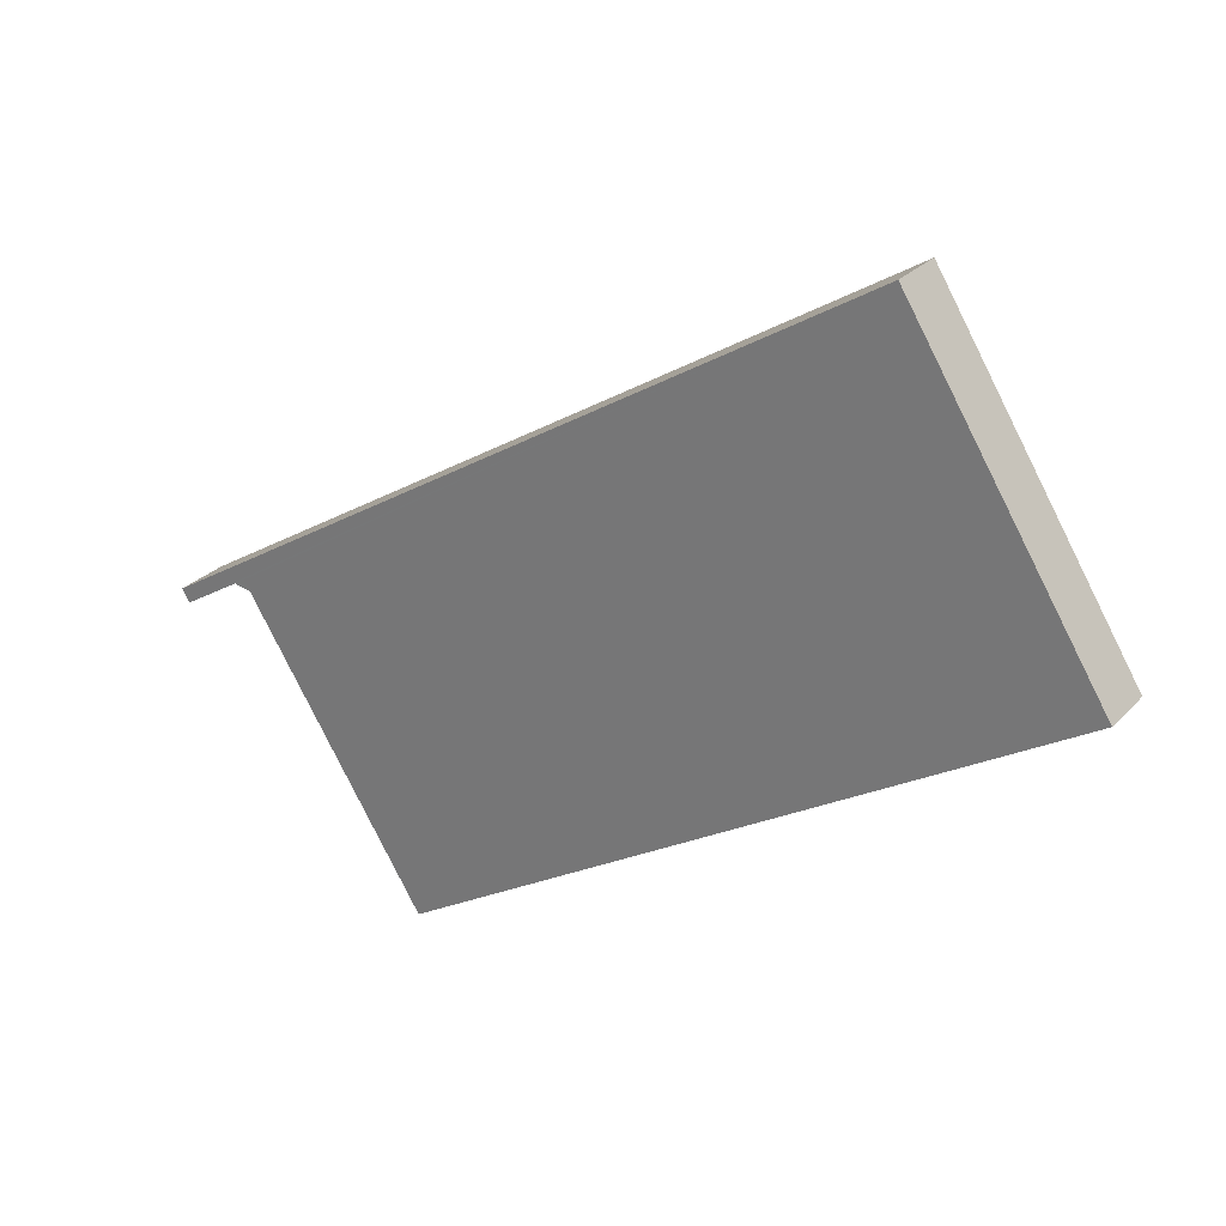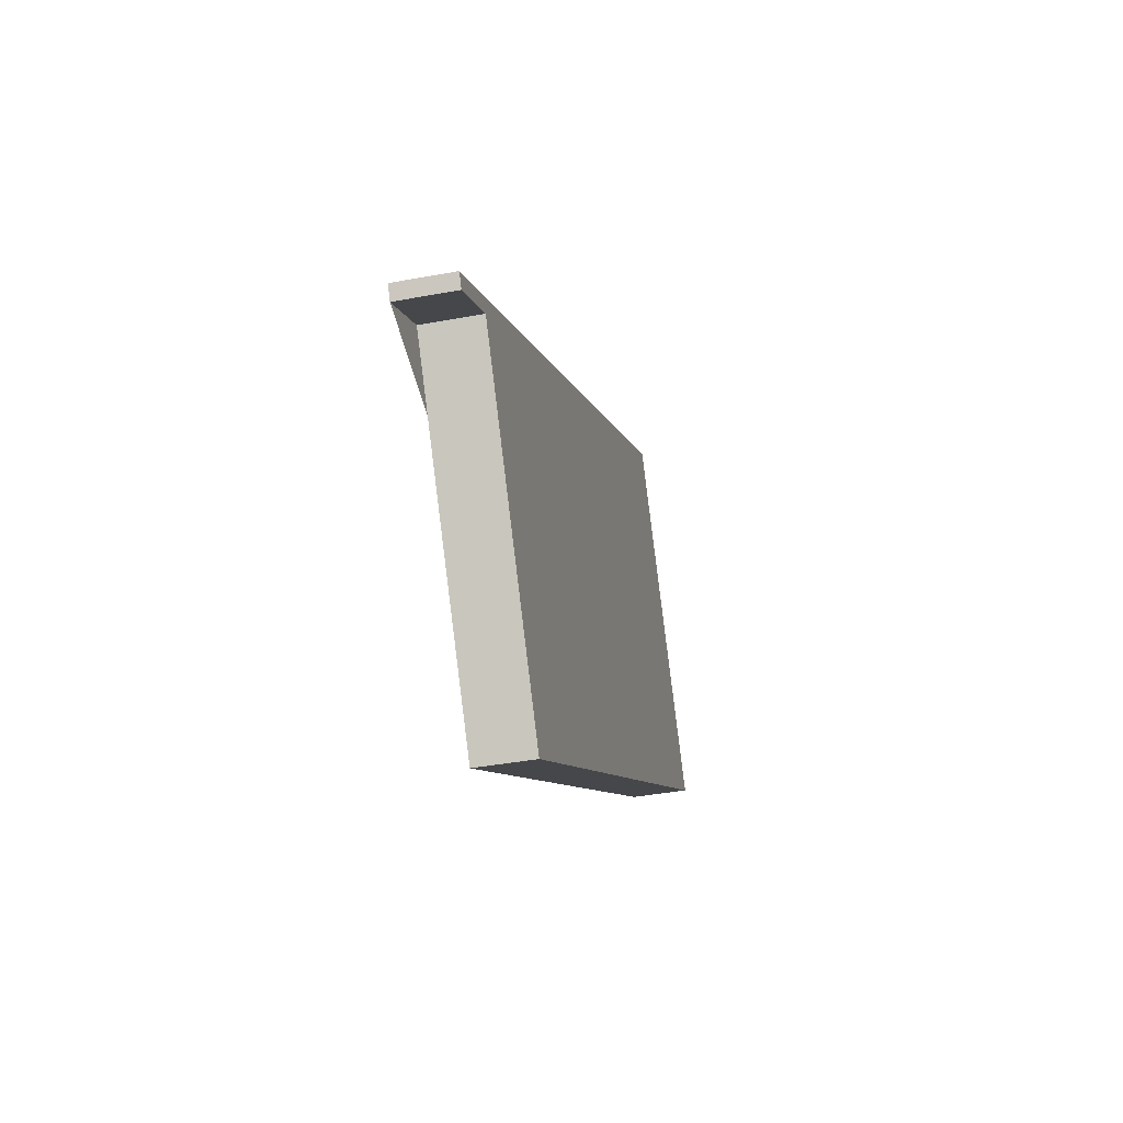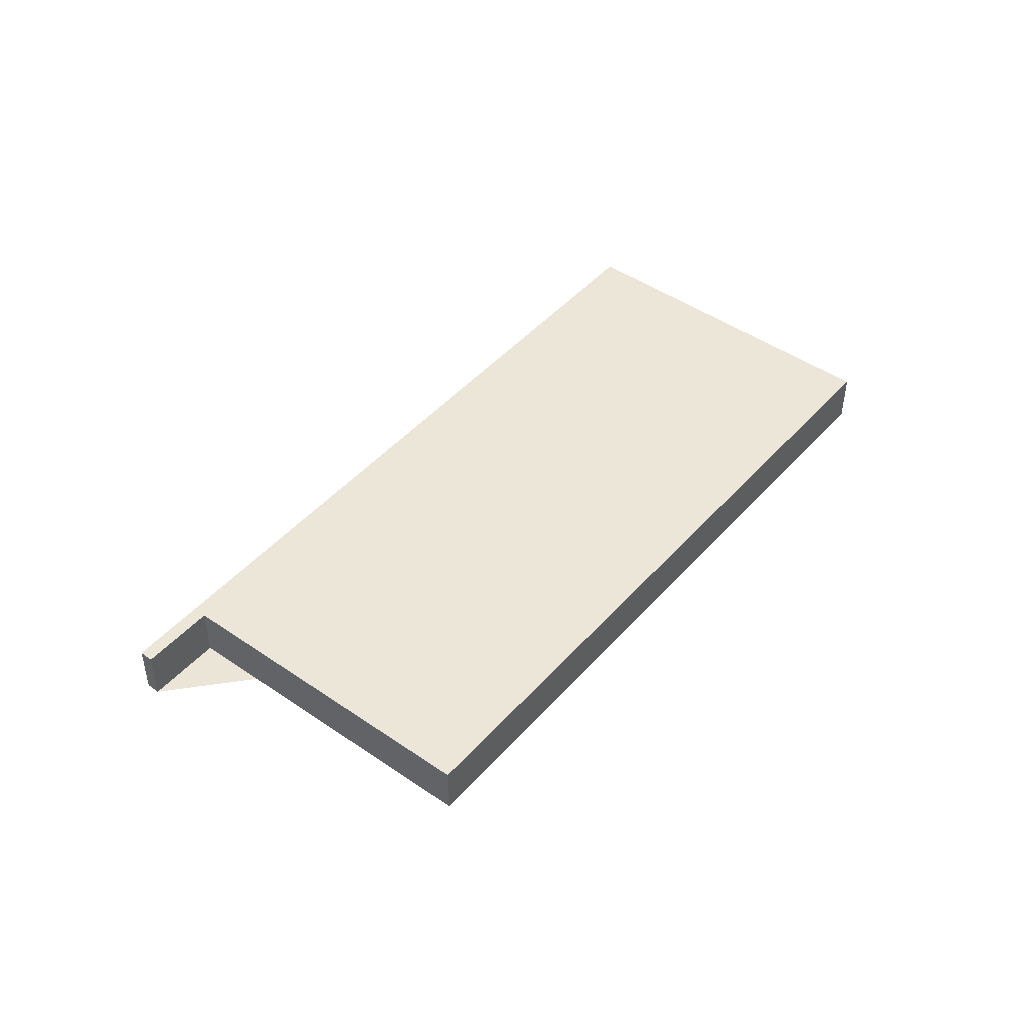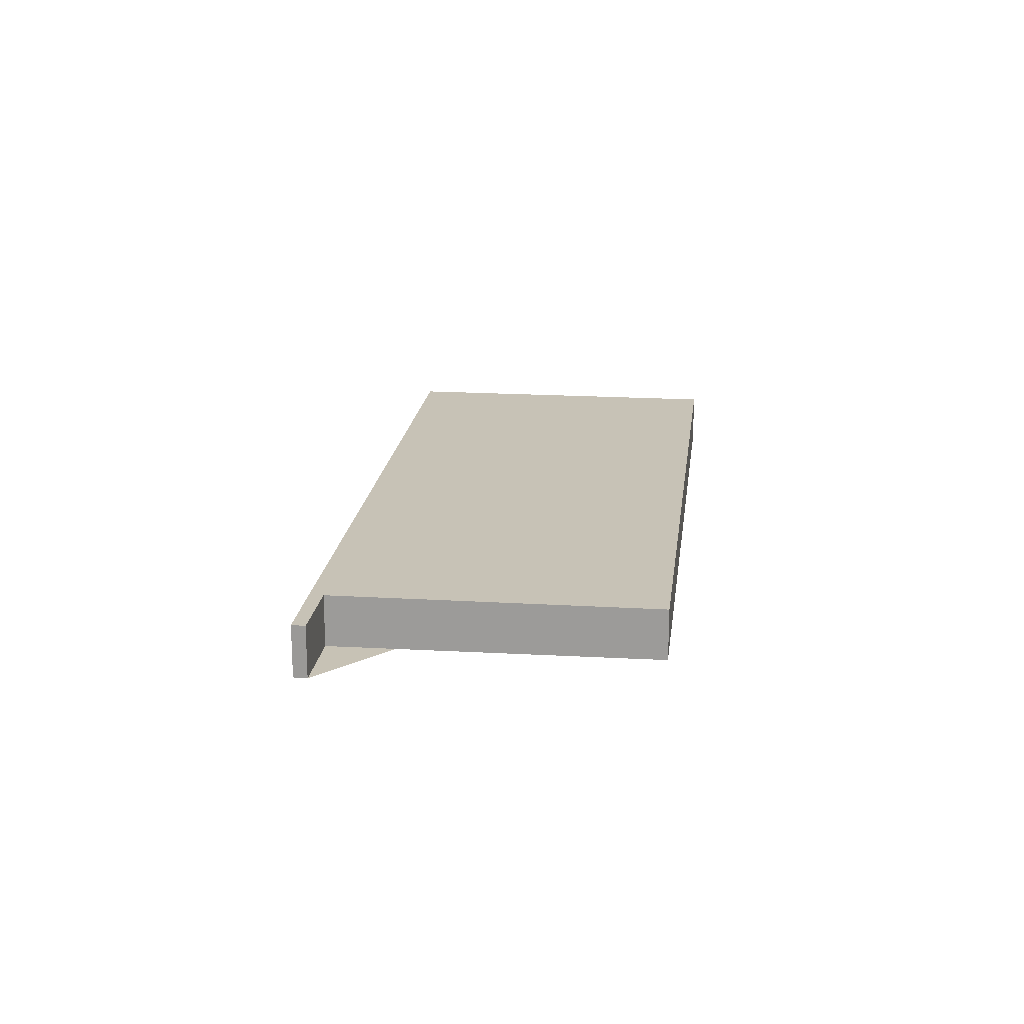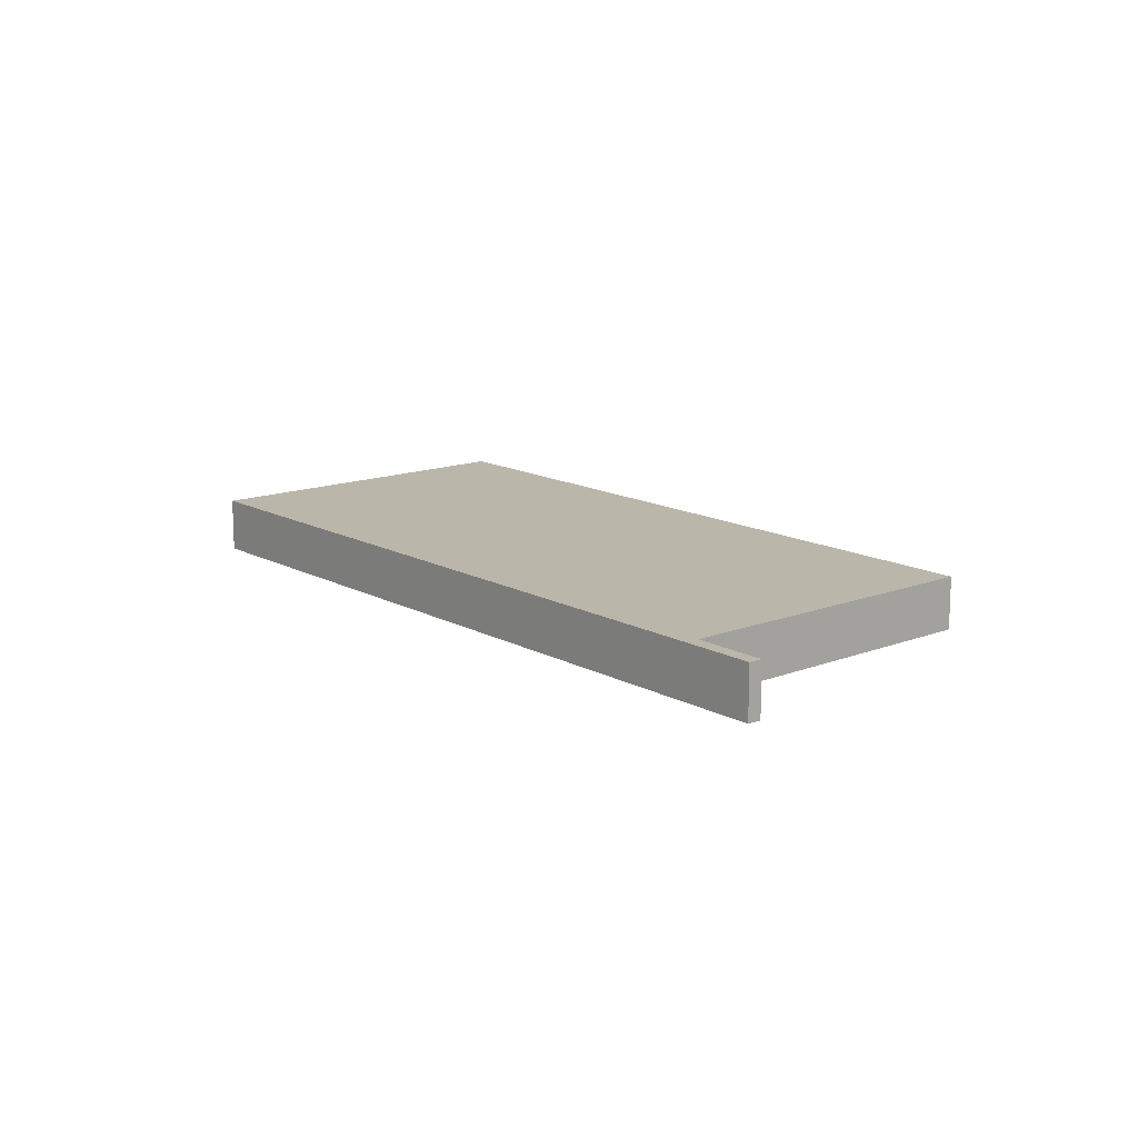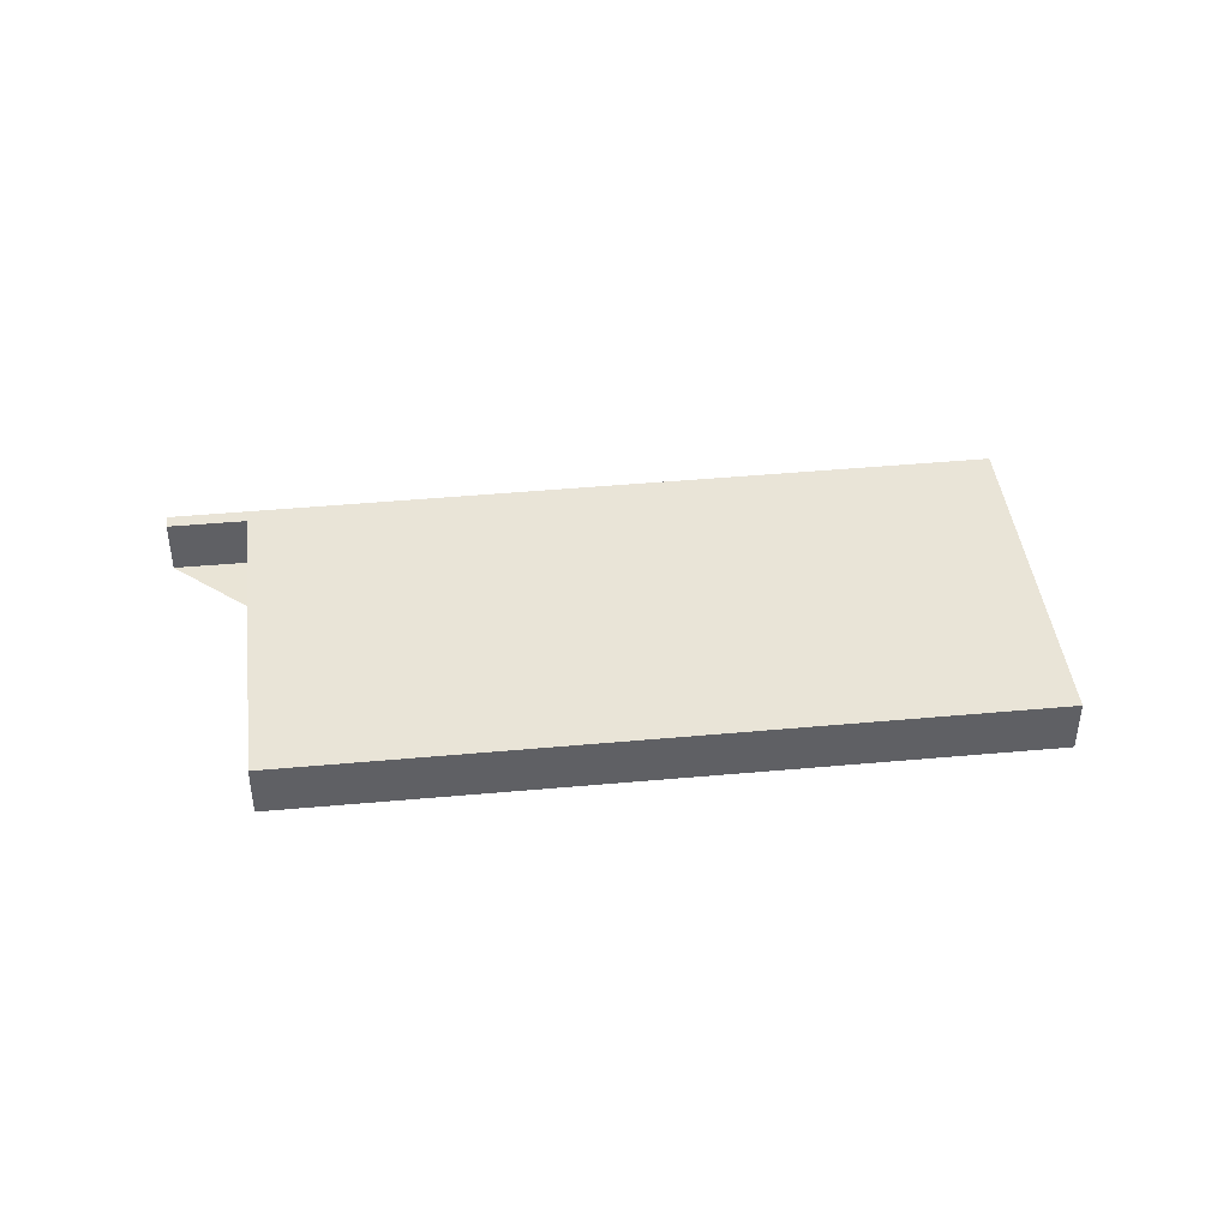
<metadata>
{"format":"obj","ext":"obj","renderer":"f3d","projection":"perspective","resolution":1024,"background":"white","views":[{"elev":27.2,"azim":33.2,"up":"+Y"},{"elev":-39.4,"azim":-76.9,"up":"+Y"},{"elev":46.2,"azim":-19.5,"up":"+Z"},{"elev":19.2,"azim":-51.4,"up":"+Z"},{"elev":14.1,"azim":-98.1,"up":"+Z"},{"elev":42.9,"azim":25.4,"up":"+Z"}]}
</metadata>
<code>
v -1992 -275.7 -0.8199
v -1982 -269.1 -0.8358
v -1979 -273.7 -0.8178
v -1988 -279.6 -0.8035
v -1991 -275.3 -0.8207
v -1992 -275.9 -0.8192
v -1980 -271.4 -0.8267
v -1990 -277.4 -0.8123
v -1979 -274 -0.8169
v -1981 -271.8 -0.8259
v -1982 -269.5 -0.835
v -1981 -272 -0.8254
v -1980 -274.2 -0.8165
v -1983 -269.7 -0.8345
v -1980 -273.6 -0.8188
v -1980 -273.4 -0.8192
v -1989 -279 -0.8058
v -1984 -276 -0.8131
v -1985 -274.3 -0.8197
v -1983 -276.6 -0.8108
v -1988 -276.2 -0.8153
v -1987 -277.8 -0.8087
v -1986 -278.4 -0.8064
v -1989 -279 -0.8058
v -1990 -277.4 -0.8123
v -1988 -279.6 -0.8035
v -1979 -273.1 -0.8201
v -1986 -272 -0.8288
v -1989 -273.9 -0.8243
v -1991 -275.1 -0.8214
v -1980 -273.9 -0.8181
v -1980 -274.5 -0.8158
v -1983 -269.9 -0.8338
v -1982 -272.2 -0.8247
v -1980 -271.5 -0.8264
v -1982 -269.2 -0.8355
v -1979 -273.8 -0.8175
v -1979 -273.2 -0.8198
v -1980 -273.1 -0.8206
v -1980 -273.3 -0.8201
v -1981 -273.6 -0.8195
v -1984 -275.7 -0.8144
v -1987 -277.5 -0.81
v -1989 -278.7 -0.8071
v -1989 -278.7 -0.8071
v -1979 -272.8 -0.8214
v -1980 -272.9 -0.8211
v -1981 -270.2 -0.8315
v -1981 -270.3 -0.8312
v -1982 -271 -0.8295
v -1986 -273.1 -0.8244
v -1982 -270.6 -0.8306
v -1982 -270.8 -0.8302
v -1989 -275 -0.82
v -1991 -276.2 -0.8171
v -1991 -276.2 -0.8171
v -1986 -274.9 -0.8183
v -1985 -276.2 -0.813
v -1985 -276.6 -0.8117
v -1984 -277.2 -0.8094
v -1987 -272.6 -0.8274
v -1987 -273.7 -0.823
v -1990 -277.2 -0.8128
v -1989 -278.5 -0.8075
v -1988 -278.9 -0.8062
v -1988 -279.4 -0.8039
v -1991 -274.9 -0.8219
v -1990 -276 -0.8175
v -1991 -275.1 -0.8214
v -1992 -275.7 -0.8199
v -1992 -275.7 0
v -1991 -275.1 -1.11e-16
v -1981 -270.2 -0.8315
v -1982 -269.1 -0.8358
v -1982 -269.1 0
v -1981 -270.2 -1.11e-16
v -1979 -273.8 -0.8175
v -1979 -273.7 -0.8178
v -1979 -273.7 0
v -1979 -273.8 -1.11e-16
v -1989 -279 -0.8058
v -1988 -279.6 -0.8035
v -1988 -279.6 0
v -1989 -279 -1.11e-16
v -1992 -275.9 -0.8192
v -1991 -275.3 -0.8207
v -1991 -275.3 0
v -1992 -275.9 0
v -1992 -275.7 -0.8199
v -1992 -275.9 -0.8192
v -1992 -275.9 0
v -1992 -275.7 0
v -1979 -272.8 -0.8214
v -1980 -271.4 -0.8267
v -1980 -271.4 0
v -1979 -272.8 0
v -1991 -276.2 -0.8171
v -1990 -277.4 -0.8123
v -1990 -277.4 0
v -1991 -276.2 -1.11e-16
v -1980 -274.2 -0.8165
v -1979 -274 -0.8169
v -1979 -274 0
v -1980 -274.2 1.11e-16
v -1982 -269.2 -0.8355
v -1982 -269.5 -0.835
v -1982 -269.5 0
v -1982 -269.2 0
v -1980 -274.5 -0.8158
v -1980 -274.2 -0.8165
v -1980 -274.2 1.11e-16
v -1980 -274.5 0
v -1982 -269.5 -0.835
v -1983 -269.7 -0.8345
v -1983 -269.7 0
v -1982 -269.5 0
v -1989 -278.7 -0.8071
v -1989 -279 -0.8058
v -1989 -279 -1.11e-16
v -1989 -278.7 0
v -1984 -277.2 -0.8094
v -1983 -276.6 -0.8108
v -1983 -276.6 0
v -1984 -277.2 0
v -1988 -279.4 -0.8039
v -1986 -278.4 -0.8064
v -1986 -278.4 1.11e-16
v -1988 -279.4 0
v -1988 -279.6 -0.8035
v -1988 -279.6 -0.8035
v -1988 -279.6 0
v -1988 -279.6 0
v -1979 -273.7 -0.8178
v -1979 -273.1 -0.8201
v -1979 -273.1 1.11e-16
v -1979 -273.7 0
v -1983 -269.9 -0.8338
v -1986 -272 -0.8288
v -1986 -272 0
v -1983 -269.9 0
v -1987 -272.6 -0.8274
v -1989 -273.9 -0.8243
v -1989 -273.9 1.11e-16
v -1987 -272.6 0
v -1991 -274.9 -0.8219
v -1991 -275.1 -0.8214
v -1991 -275.1 -1.11e-16
v -1991 -274.9 0
v -1983 -276.6 -0.8108
v -1980 -274.5 -0.8158
v -1980 -274.5 0
v -1983 -276.6 0
v -1983 -269.7 -0.8345
v -1983 -269.9 -0.8338
v -1983 -269.9 0
v -1983 -269.7 0
v -1982 -269.1 -0.8358
v -1982 -269.2 -0.8355
v -1982 -269.2 0
v -1982 -269.1 0
v -1979 -274 -0.8169
v -1979 -273.8 -0.8175
v -1979 -273.8 -1.11e-16
v -1979 -274 0
v -1990 -277.4 -0.8123
v -1989 -278.7 -0.8071
v -1989 -278.7 0
v -1990 -277.4 0
v -1979 -273.1 -0.8201
v -1979 -272.8 -0.8214
v -1979 -272.8 0
v -1979 -273.1 1.11e-16
v -1980 -271.4 -0.8267
v -1981 -270.2 -0.8315
v -1981 -270.2 -1.11e-16
v -1980 -271.4 0
v -1991 -275.3 -0.8207
v -1991 -276.2 -0.8171
v -1991 -276.2 -1.11e-16
v -1991 -275.3 0
v -1986 -278.4 -0.8064
v -1984 -277.2 -0.8094
v -1984 -277.2 0
v -1986 -278.4 1.11e-16
v -1986 -272 -0.8288
v -1987 -272.6 -0.8274
v -1987 -272.6 0
v -1986 -272 0
v -1988 -279.6 -0.8035
v -1988 -279.4 -0.8039
v -1988 -279.4 0
v -1988 -279.6 0
v -1989 -273.9 -0.8243
v -1991 -274.9 -0.8219
v -1991 -274.9 0
v -1989 -273.9 1.11e-16
v -1992 -275.7 0
v -1982 -269.1 0
v -1979 -273.7 0
v -1988 -279.6 0
v -1991 -275.3 0
v -1992 -275.9 0
f 49 36 2 48
f 38 27 3 37
f 32 20 18 31
f 51 28 33 50
f 16 9 13 15
f 53 14 11 52
f 40 12 10 39
f 42 19 34 41
f 64 44 25 63
f 66 26 24 65
f 58 43 21 57
f 60 23 22 59
f 45 8 25 44
f 26 4 17 24
f 47 35 7 46
f 68 55 30 67
f 62 54 29 61
f 56 5 6 1 30 55
f 31 15 13 32
f 50 33 14 53
f 41 34 12 40
f 52 11 36 49
f 37 9 16 38
f 39 10 35 47
f 39 16 15 40
f 41 31 18 42
f 65 24 44 64
f 59 22 43 58
f 44 24 17 45
f 46 27 38 47
f 40 15 31 41
f 47 38 16 39
f 48 7 35 49
f 50 34 19 51
f 52 10 12 53
f 63 25 55 68
f 57 21 54 62
f 55 25 8 56
f 53 12 34 50
f 49 35 10 52
f 57 19 42 58
f 59 18 20 60
f 61 28 51 62
f 58 42 18 59
f 62 51 19 57
f 63 21 43 64
f 65 22 23 66
f 67 29 54 68
f 64 43 22 65
f 68 54 21 63
f 70 71 72 69
f 74 75 76 73
f 78 79 80 77
f 82 83 84 81
f 86 87 88 85
f 90 91 92 89
f 94 95 96 93
f 98 99 100 97
f 102 103 104 101
f 106 107 108 105
f 110 111 112 109
f 114 115 116 113
f 118 119 120 117
f 122 123 124 121
f 126 127 128 125
f 130 131 132 129
f 134 135 136 133
f 138 139 140 137
f 142 143 144 141
f 146 147 148 145
f 150 151 152 149
f 154 155 156 153
f 158 159 160 157
f 162 163 164 161
f 166 167 168 165
f 170 171 172 169
f 174 175 176 173
f 178 179 180 177
f 182 183 184 181
f 186 187 188 185
f 190 191 192 189
f 194 195 196 193
f 198 199 200 201 202 197

</code>
